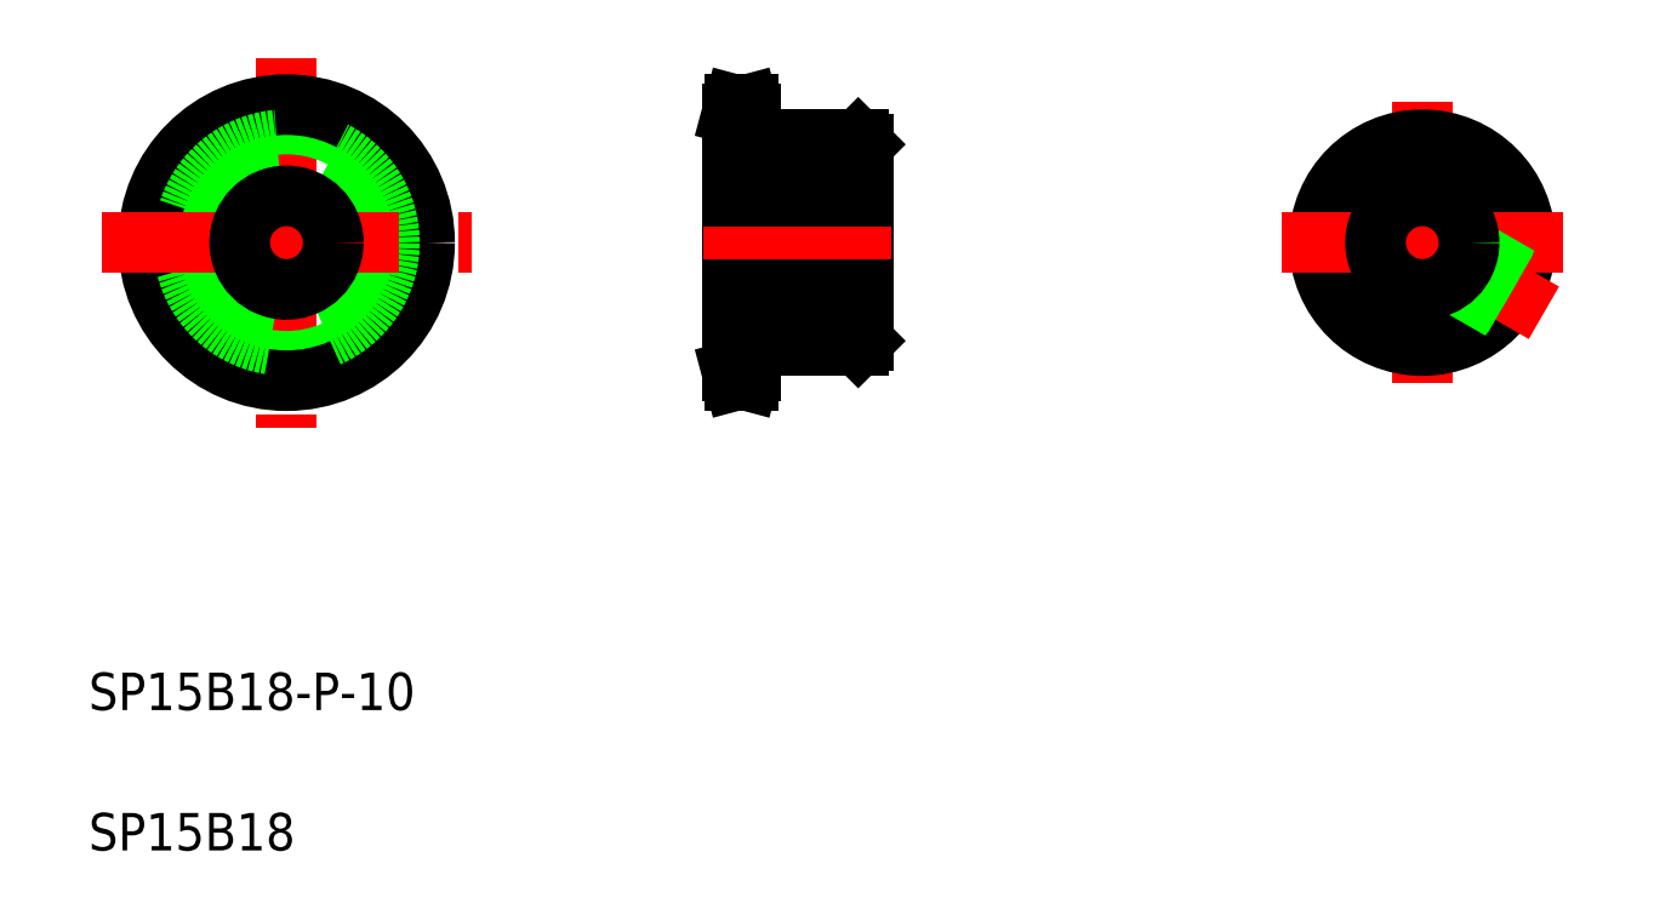
<metadata>
{"format":"dxf","ext":"dxf","renderer":"ezdxf+matplotlib","layout":"modelspace","background":"white","min_lineweight":24,"dpi":150}
</metadata>
<code>
0
SECTION
2
ENTITIES
0
LINE
8
CENTER
10
66.38
20
119.6
30
0
11
66.38
21
80.1
31
0
0
LINE
8
CENTER
10
121.9
20
112.8
30
0
11
121.9
21
102.9
31
0
0
CIRCLE
8
CENTER
10
66.38
20
99.85
30
0
40
13.71
0
CIRCLE
8
0
10
66.38
20
99.85
30
0
40
12.68
0
CIRCLE
8
0
10
66.38
20
99.85
30
0
40
14.75
0
CIRCLE
8
0
10
66.38
20
99.85
30
0
40
11
0
LINE
8
0
10
123.9
20
110.8
30
0
11
123.9
21
104.8
31
0
0
LINE
8
0
10
123.6
20
110.8
30
0
11
123.6
21
104.8
31
0
0
LINE
8
0
10
120.3
20
110.8
30
0
11
120.3
21
104.8
31
0
0
LINE
8
0
10
119.9
20
110.8
30
0
11
119.9
21
104.8
31
0
0
LINE
8
0
10
113.9
20
113.6
30
0
11
113.9
21
86.13
31
0
0
LINE
8
0
10
127.9
20
110.3
30
0
11
127.9
21
89.35
31
0
0
LINE
8
CENTER
10
46.63
20
99.85
30
0
11
86.13
21
99.85
31
0
0
TEXT
8
0
10
45.25
20
49.9
30
0
40
4
1
SP15B18-P-10
0
TEXT
8
0
10
45.25
20
34.9
30
0
40
4
1
SP15B18
0
CIRCLE
8
0
10
66.38
20
99.85
30
0
40
5
0
LINE
8
CENTER
10
110.9
20
99.85
30
0
11
130.9
21
99.85
31
0
0
LINE
8
0
10
113.9
20
94.85
30
0
11
127.9
21
94.85
31
0
0
LINE
8
0
10
113.9
20
104.8
30
0
11
127.9
21
104.8
31
0
0
LINE
8
0
10
115.9
20
88.85
30
0
11
127.4
21
88.85
31
0
0
LINE
8
0
10
115.9
20
88.85
30
0
11
115.9
21
86.13
31
0
0
LINE
8
CENTER
10
112.4
20
86.13
30
0
11
117.4
21
86.13
31
0
0
LINE
8
0
10
113.9
20
87.17
30
0
11
115.9
21
87.17
31
0
0
LINE
8
0
10
114.2
20
85.1
30
0
11
113.9
21
86.13
31
0
0
LINE
8
0
10
115.7
20
85.1
30
0
11
115.9
21
86.13
31
0
0
LINE
8
0
10
114.2
20
85.1
30
0
11
115.7
21
85.1
31
0
0
LINE
8
0
10
127.9
20
89.35
30
0
11
127.4
21
88.85
31
0
0
LINE
8
0
10
127.9
20
99.85
30
0
11
127.9
21
99.85
31
0
0
LINE
8
0
10
115.9
20
110.8
30
0
11
127.4
21
110.8
31
0
0
LINE
8
CENTER
10
112.4
20
113.6
30
0
11
117.4
21
113.6
31
0
0
LINE
8
0
10
115.9
20
113.6
30
0
11
115.9
21
110.8
31
0
0
LINE
8
0
10
113.9
20
112.5
30
0
11
115.9
21
112.5
31
0
0
LINE
8
0
10
114.2
20
114.6
30
0
11
113.9
21
113.6
31
0
0
LINE
8
0
10
114.2
20
114.6
30
0
11
115.7
21
114.6
31
0
0
LINE
8
0
10
115.7
20
114.6
30
0
11
115.9
21
113.6
31
0
0
LINE
8
0
10
127.9
20
105.1
30
0
11
127.9
21
105.1
31
0
0
LINE
8
0
10
127.4
20
110.8
30
0
11
127.9
21
110.3
31
0
0
LINE
8
CENTER
10
187.7
20
114.8
30
0
11
187.7
21
84.85
31
0
0
LINE
8
0
10
186.1
20
110.7
30
0
11
186.1
21
104.6
31
0
0
LINE
8
0
10
185.7
20
110.7
30
0
11
185.7
21
104.4
31
0
0
LINE
8
0
10
189.7
20
110.7
30
0
11
189.7
21
104.4
31
0
0
LINE
8
0
10
189.3
20
110.7
30
0
11
189.3
21
104.6
31
0
0
CIRCLE
8
0
10
187.7
20
99.85
30
0
40
11
0
LINE
8
CENTER
10
172.7
20
99.85
30
0
11
202.7
21
99.85
31
0
0
LINE
8
CENTER
10
200.7
20
92.35
30
0
11
187.7
21
99.85
31
0
0
LINE
8
0
10
197.9
20
95.81
30
0
11
192.6
21
98.89
31
0
0
LINE
8
0
10
198.1
20
96.17
30
0
11
192.7
21
99.29
31
0
0
LINE
8
0
10
196.3
20
93.01
30
0
11
191
21
96.08
31
0
0
LINE
8
0
10
196.1
20
92.71
30
0
11
190.7
21
95.83
31
0
0
CIRCLE
8
0
10
187.7
20
99.85
30
0
40
5
0
ENDSEC
0
EOF

</code>
